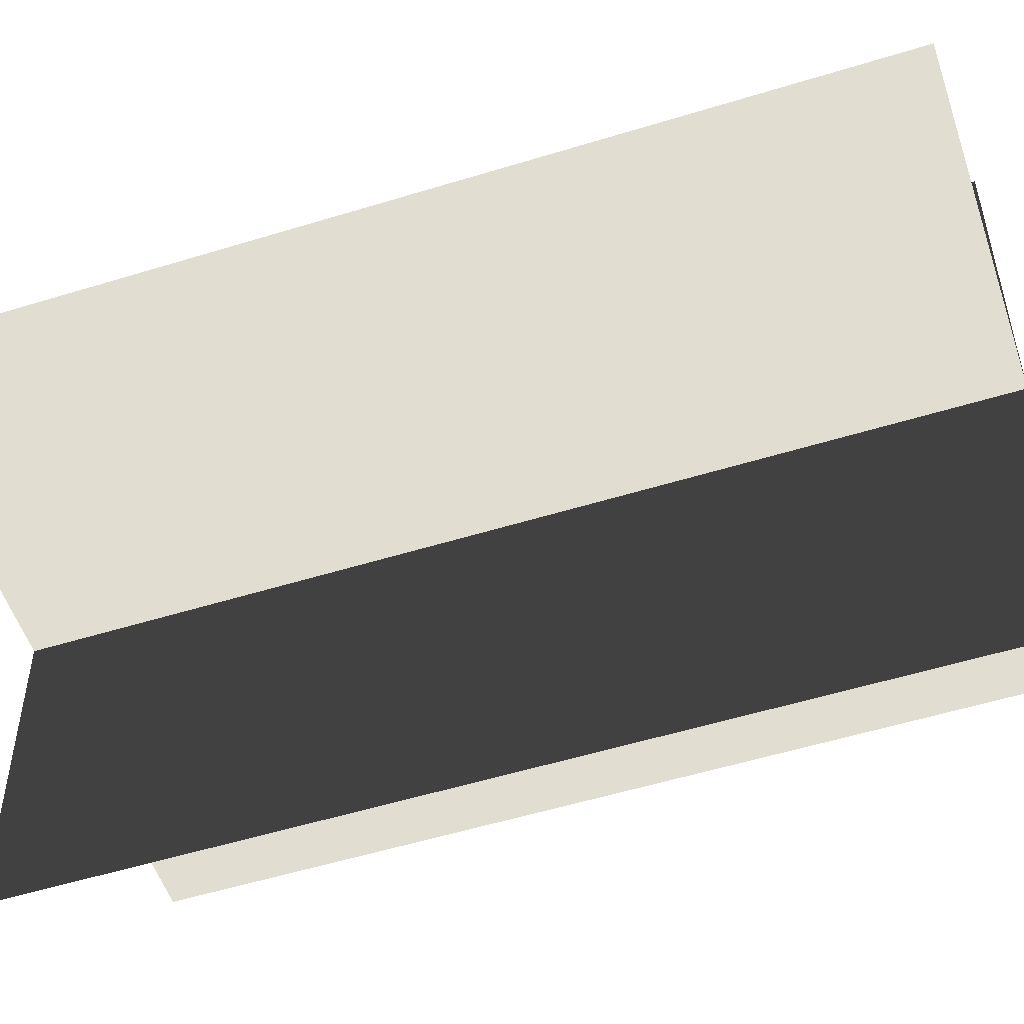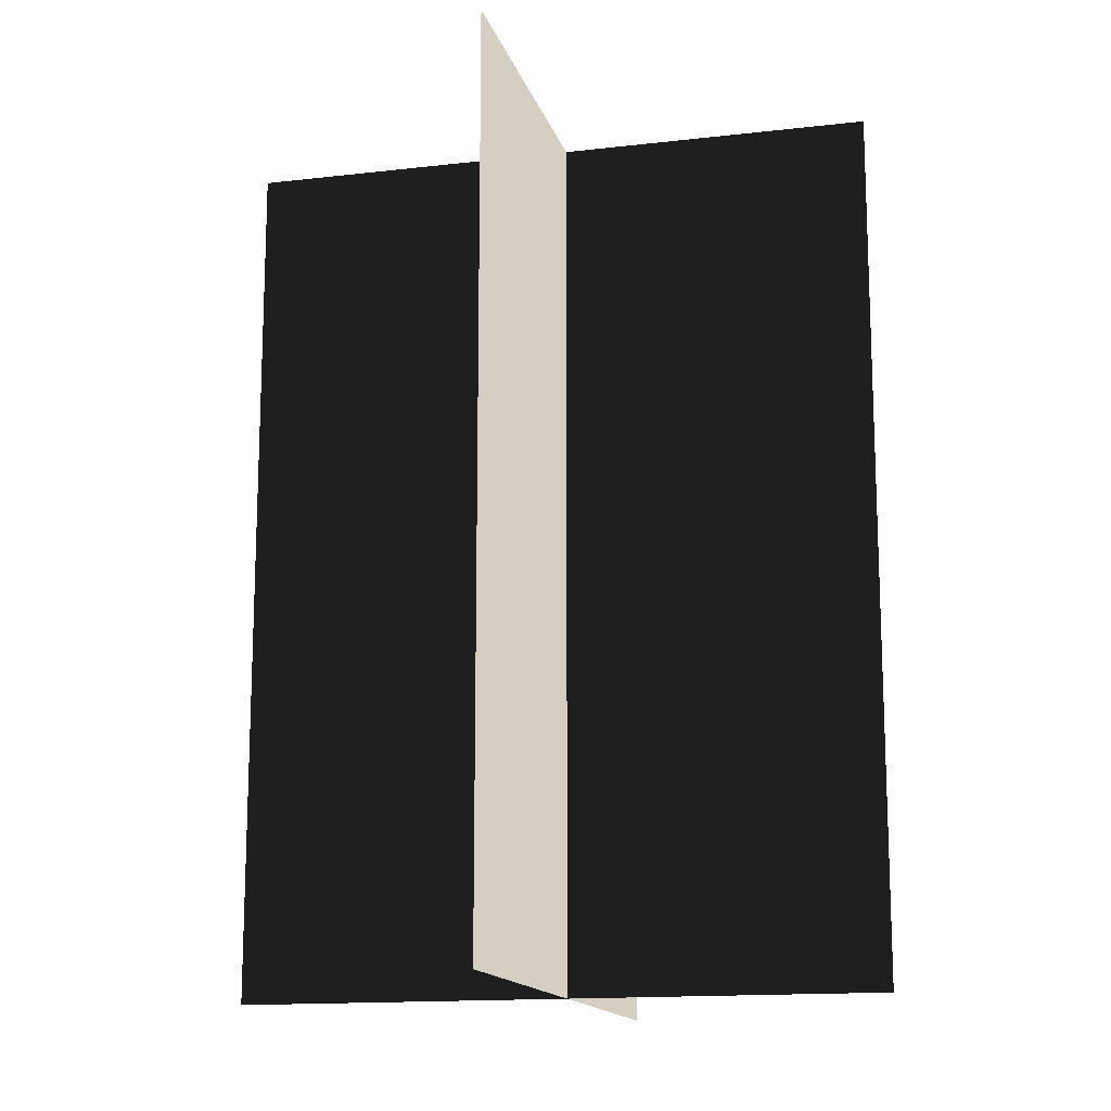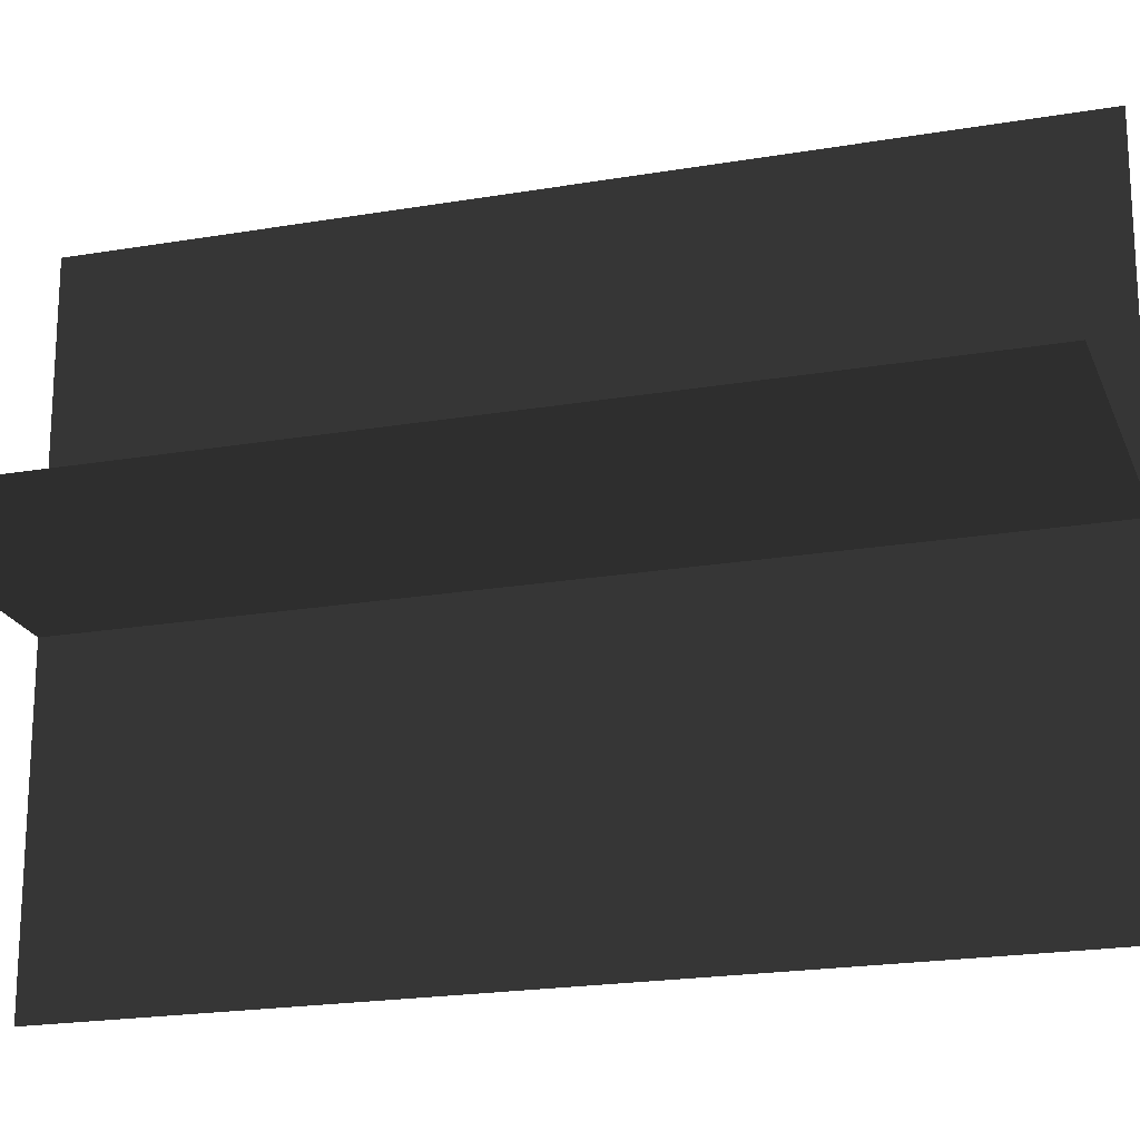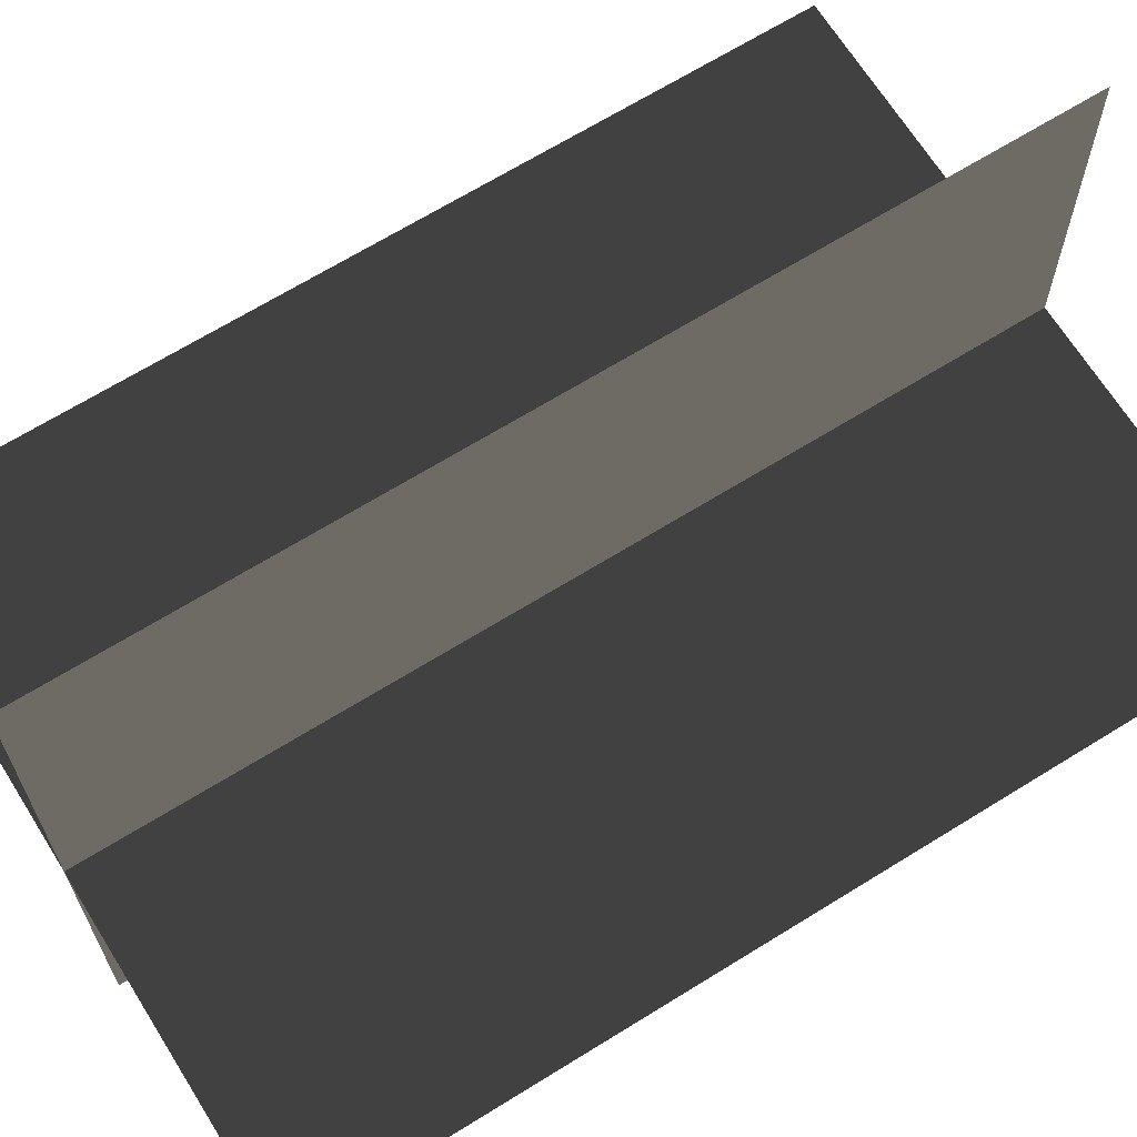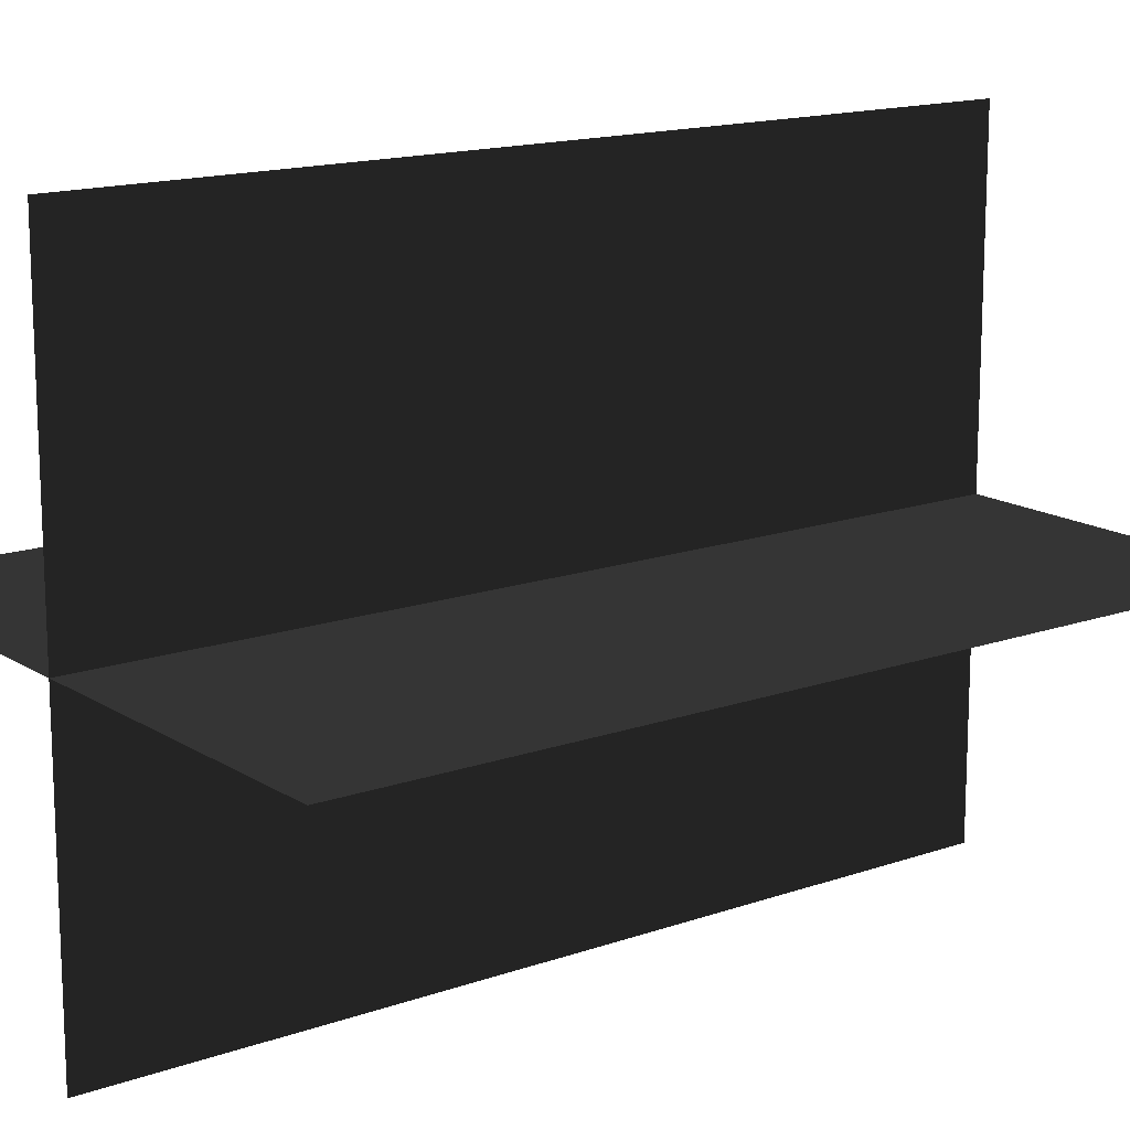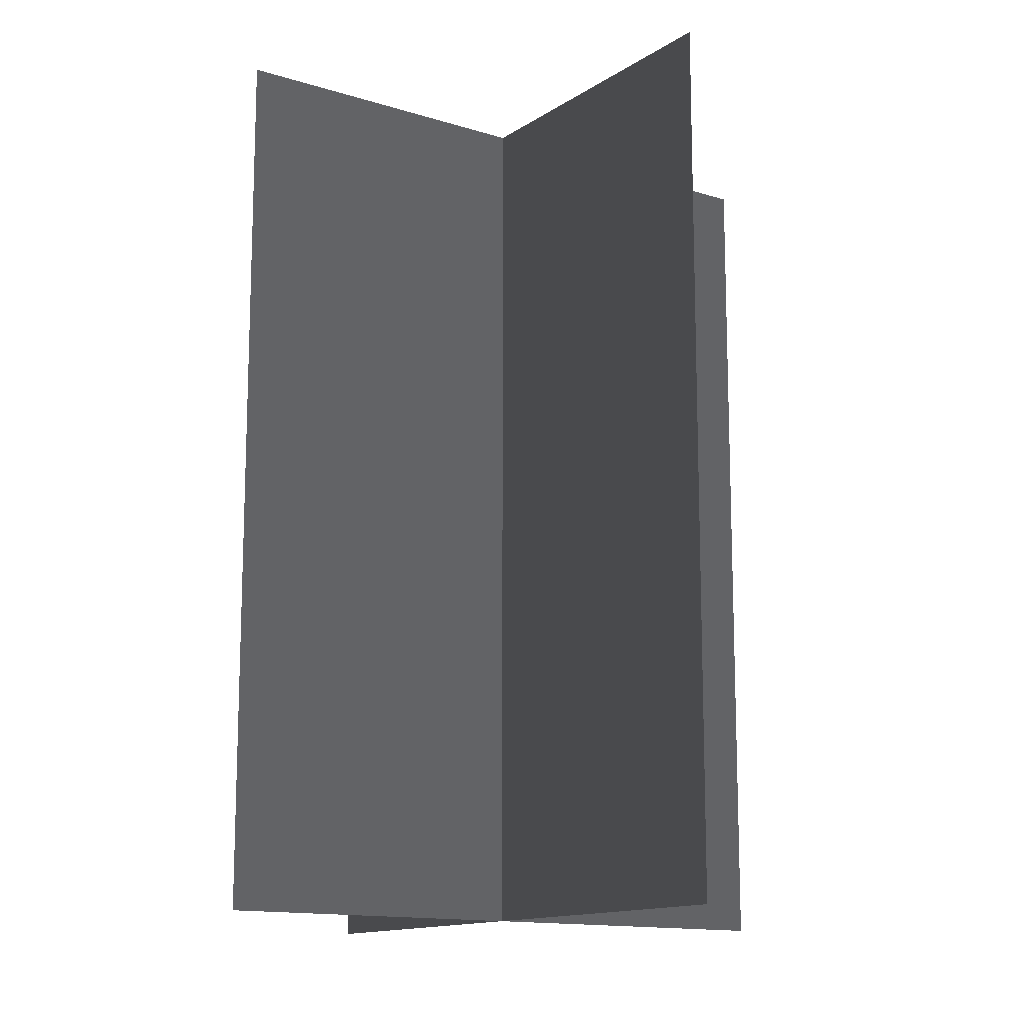
<metadata>
{"format":"obj","ext":"obj","renderer":"f3d","projection":"perspective","resolution":1024,"background":"white","views":[{"elev":-53.4,"azim":-71.7,"up":"+Y"},{"elev":-14.7,"azim":-75.9,"up":"+Z"},{"elev":-20.6,"azim":107.2,"up":"+Y"},{"elev":67.3,"azim":58.1,"up":"+Y"},{"elev":15.1,"azim":-127.0,"up":"+Y"},{"elev":-13.6,"azim":144.9,"up":"+Z"}]}
</metadata>
<code>
v 0.005386 0.1548 1.684e-06
v 0.005386 0.1548 0.4323
v 0.005386 -0.1631 1.642e-06
v 0.005386 -0.1631 0.4323
v -0.1562 -0.009192 1.663e-06
v -0.1562 -0.009192 0.4323
v 0.1617 -0.009192 1.663e-06
v 0.1617 -0.009192 0.4323
g Palm_Tree_23160_834
f 1 3 2
f 2 3 4
f 5 7 6
f 6 7 8

</code>
